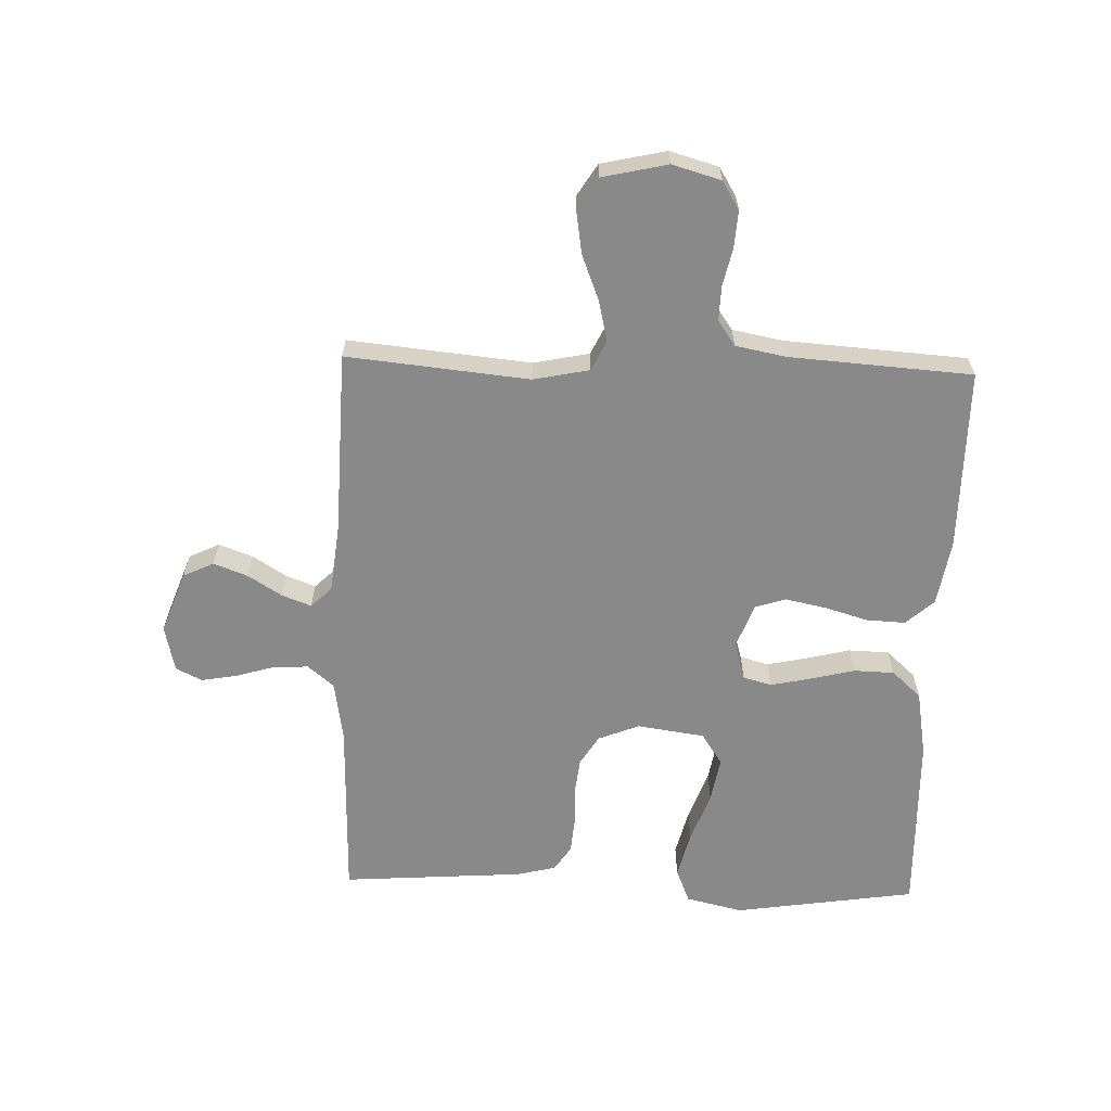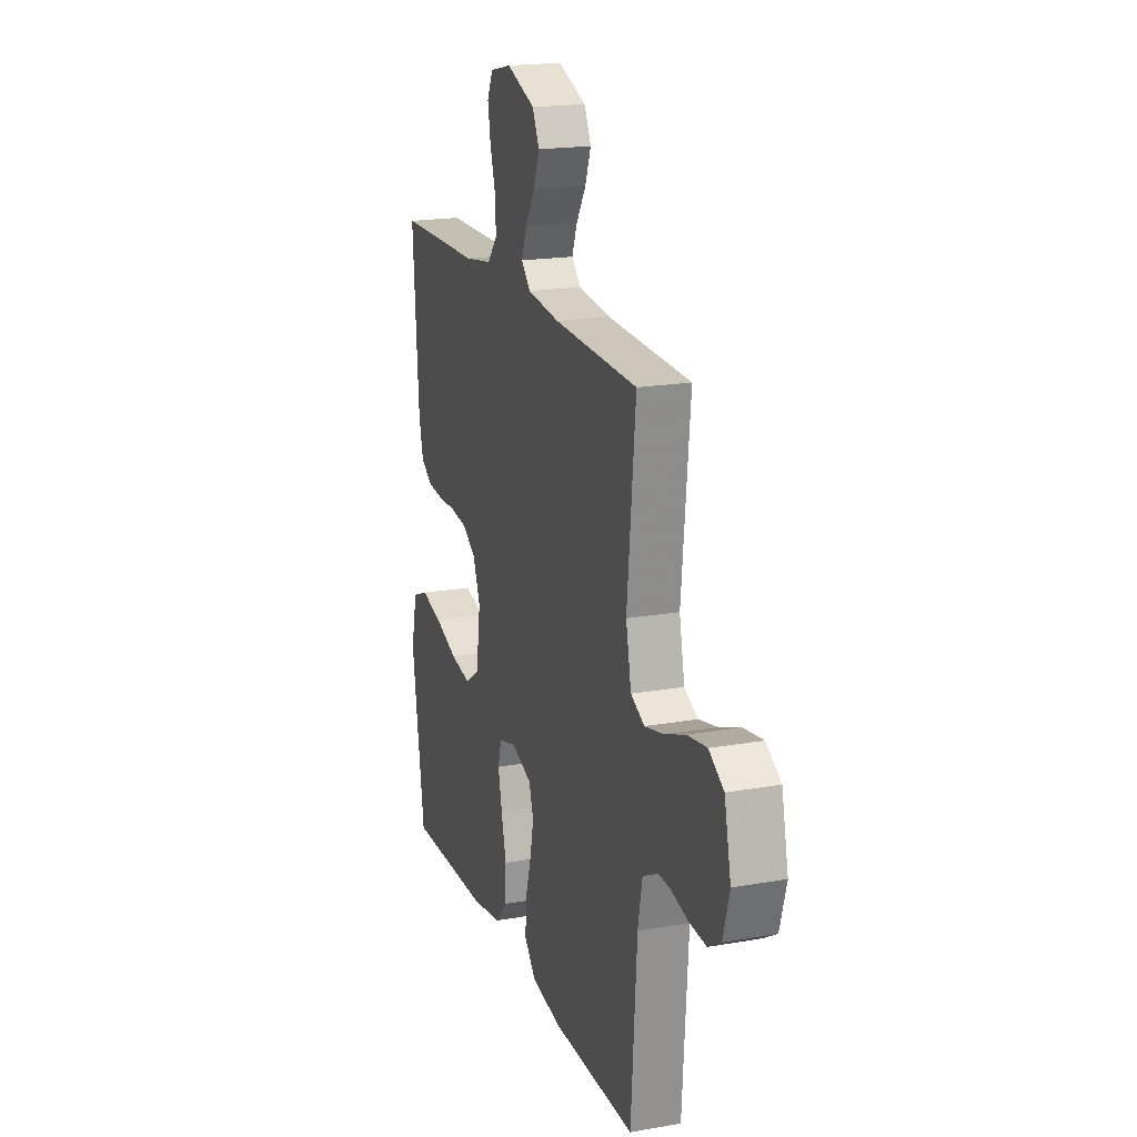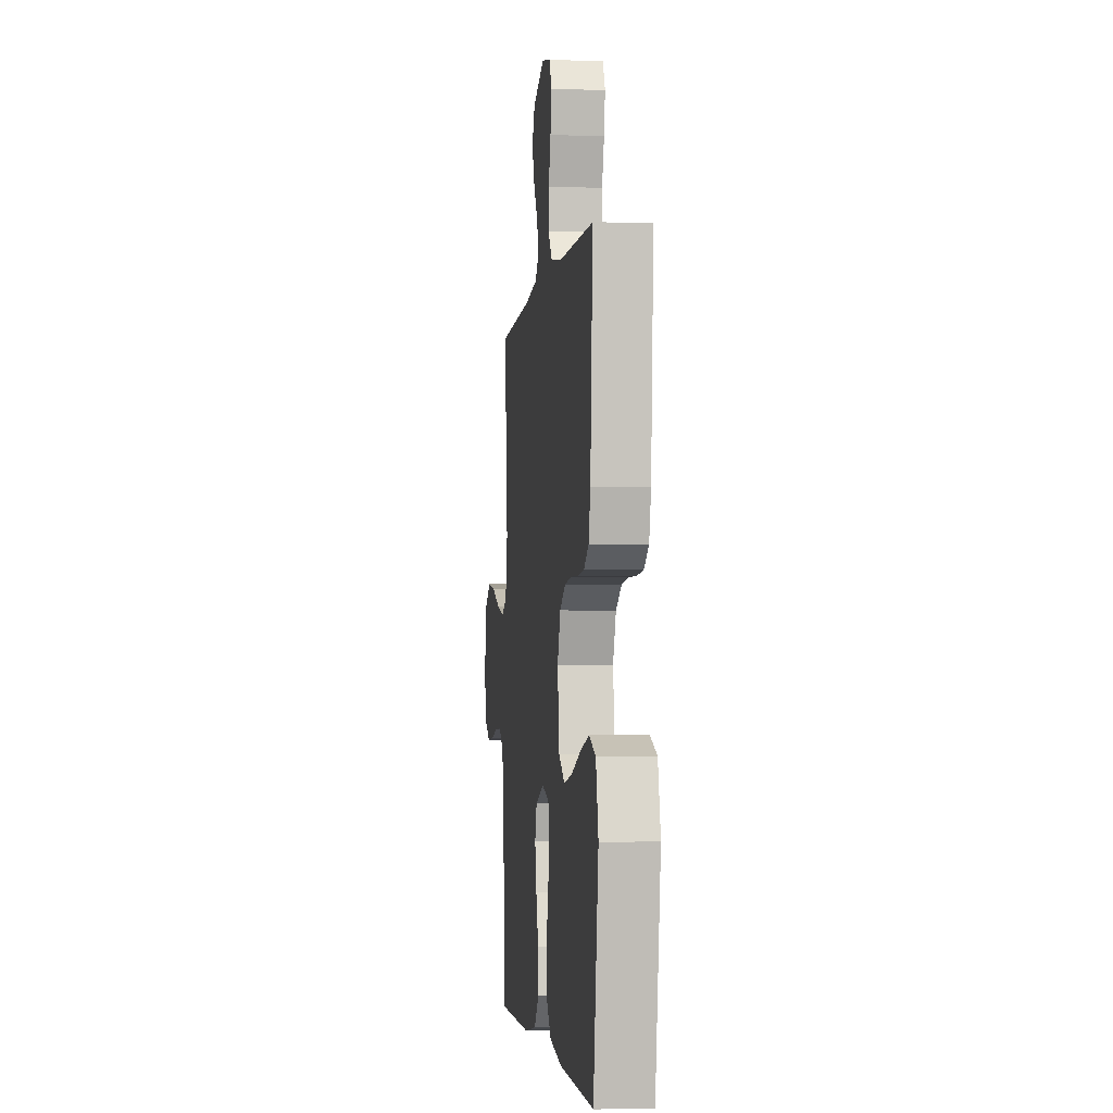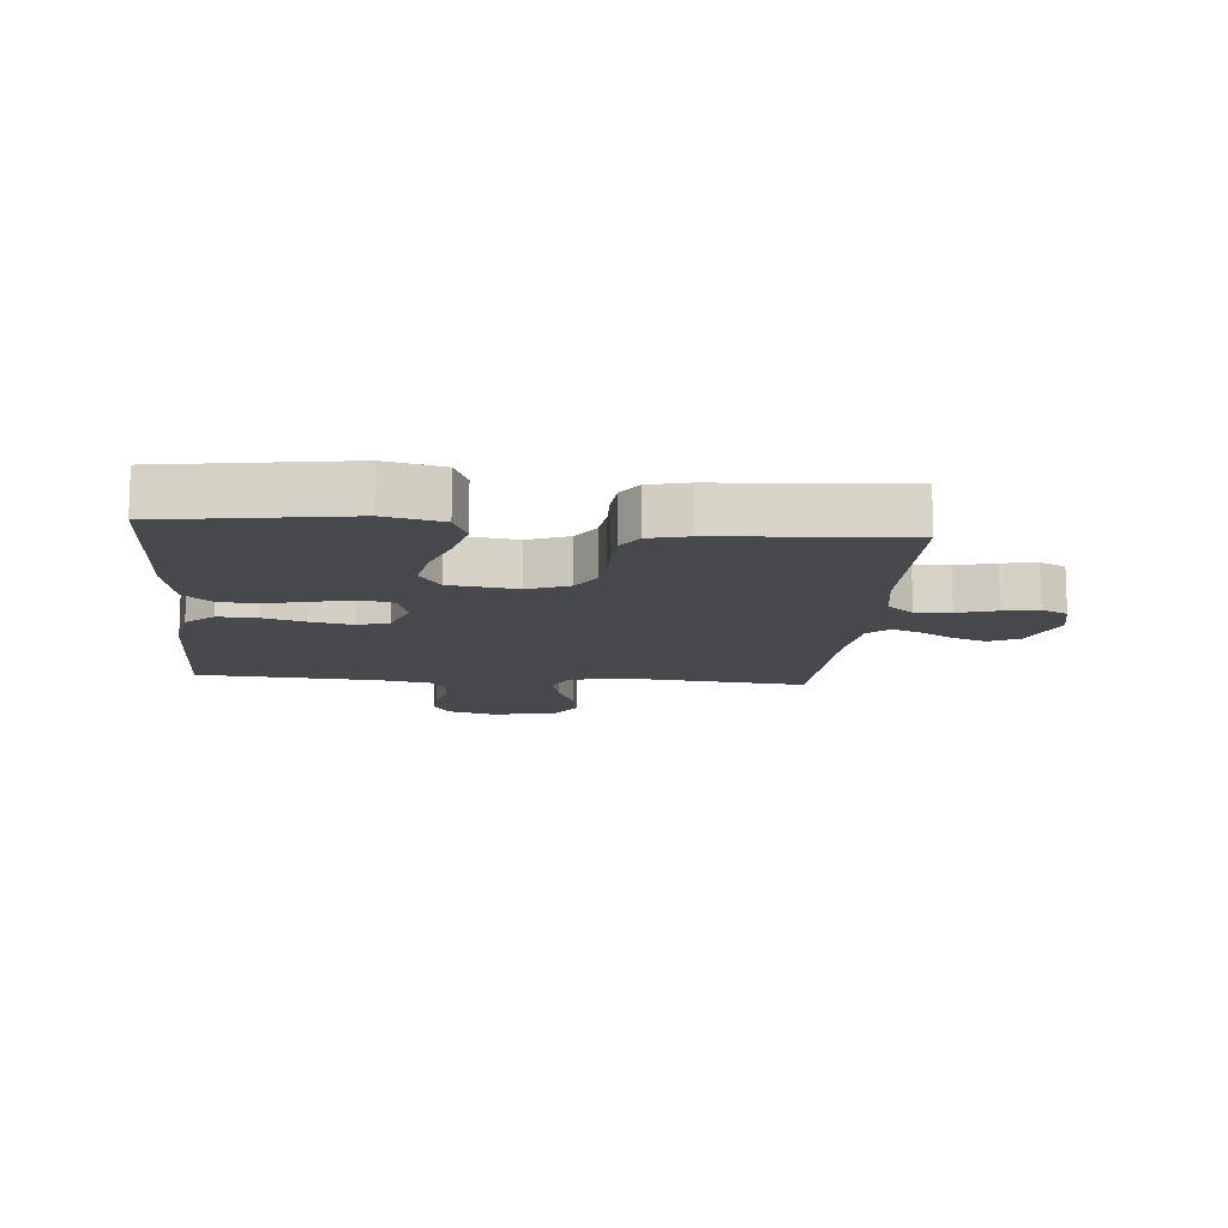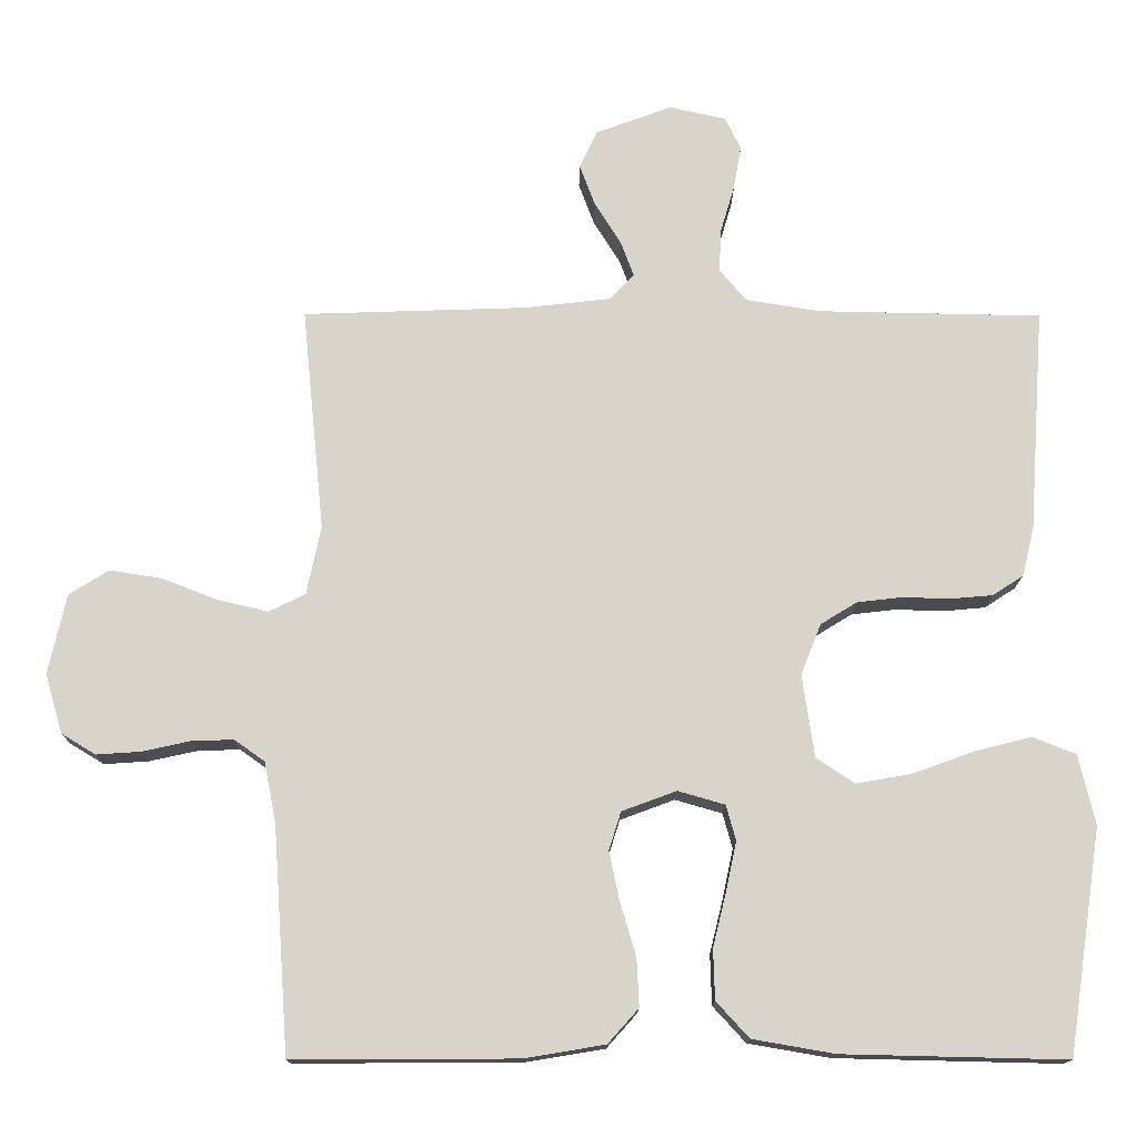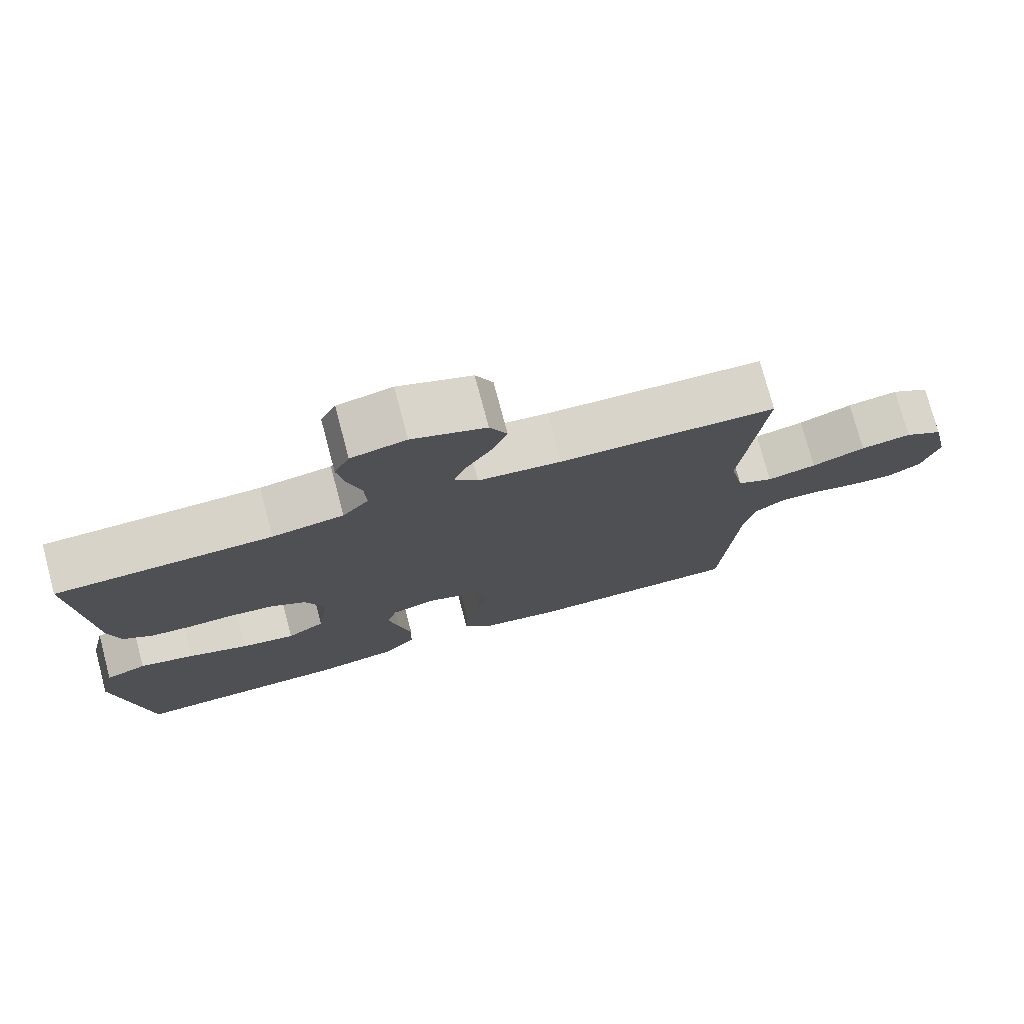
<metadata>
{"format":"obj","ext":"obj","renderer":"f3d","projection":"perspective","resolution":1024,"background":"white","views":[{"elev":-63.0,"azim":88.2,"up":"+Y"},{"elev":19.1,"azim":71.6,"up":"+Z"},{"elev":-3.0,"azim":-96.8,"up":"+Z"},{"elev":-12.4,"azim":-95.0,"up":"+Y"},{"elev":-14.4,"azim":179.6,"up":"+Z"},{"elev":76.1,"azim":-14.9,"up":"+Z"}]}
</metadata>
<code>
v 0.5 0.07 -0.5
v 0.2 0.07 -0.499
v 0.092 0.07 -0.481
v 0.051 0.07 -0.435
v 0.054 0.07 -0.371
v 0.075 0.07 -0.3
v 0.089 0.07 -0.233
v 0.073 0.07 -0.182
v 0 0.07 -0.155
v -0.063 0.07 -0.173
v -0.076 0.07 -0.22
v -0.062 0.07 -0.286
v -0.044 0.07 -0.359
v -0.046 0.07 -0.426
v -0.09 0.07 -0.474
v -0.2 0.07 -0.493
v -0.5 0.07 -0.5
v -0.545 0.07 -0.2
v -0.523 0.07 -0.106
v -0.466 0.07 -0.083
v -0.39 0.07 -0.102
v -0.307 0.07 -0.132
v -0.233 0.07 -0.145
v -0.181 0.07 -0.111
v -0.165 0.07 0
v -0.192 0.07 0.068
v -0.241 0.07 0.098
v -0.301 0.07 0.105
v -0.365 0.07 0.103
v -0.422 0.07 0.108
v -0.463 0.07 0.135
v -0.479 0.07 0.2
v -0.5 0.07 0.5
v -0.2 0.07 0.506
v -0.101 0.07 0.522
v -0.065 0.07 0.565
v -0.068 0.07 0.623
v -0.087 0.07 0.687
v -0.097 0.07 0.745
v -0.076 0.07 0.788
v 0 0.07 0.805
v 0.102 0.07 0.767
v 0.126 0.07 0.717
v 0.105 0.07 0.661
v 0.07 0.07 0.605
v 0.052 0.07 0.557
v 0.085 0.07 0.523
v 0.2 0.07 0.51
v 0.5 0.07 0.5
v 0.47 0.07 0.2
v 0.489 0.07 0.108
v 0.538 0.07 0.084
v 0.606 0.07 0.1
v 0.68 0.07 0.129
v 0.75 0.07 0.14
v 0.803 0.07 0.107
v 0.827 0.07 0
v 0.804 0.07 -0.08
v 0.758 0.07 -0.108
v 0.698 0.07 -0.104
v 0.635 0.07 -0.09
v 0.578 0.07 -0.088
v 0.537 0.07 -0.117
v 0.521 0.07 -0.2
v 0.5 0 -0.5
v 0.2 0 -0.499
v 0.092 0 -0.481
v 0.051 0 -0.435
v 0.054 0 -0.371
v 0.075 0 -0.3
v 0.089 0 -0.233
v 0.073 0 -0.182
v 0 0 -0.155
v -0.063 0 -0.173
v -0.076 0 -0.22
v -0.062 0 -0.286
v -0.044 0 -0.359
v -0.046 0 -0.426
v -0.09 0 -0.474
v -0.2 0 -0.493
v -0.5 0 -0.5
v -0.545 0 -0.2
v -0.523 0 -0.106
v -0.466 0 -0.083
v -0.39 0 -0.102
v -0.307 0 -0.132
v -0.233 0 -0.145
v -0.181 0 -0.111
v -0.165 0 0
v -0.192 0 0.068
v -0.241 0 0.098
v -0.301 0 0.105
v -0.365 0 0.103
v -0.422 0 0.108
v -0.463 0 0.135
v -0.479 0 0.2
v -0.5 0 0.5
v -0.2 0 0.506
v -0.101 0 0.522
v -0.065 0 0.565
v -0.068 0 0.623
v -0.087 0 0.687
v -0.097 0 0.745
v -0.076 0 0.788
v 0 0 0.805
v 0.102 0 0.767
v 0.126 0 0.717
v 0.105 0 0.661
v 0.07 0 0.605
v 0.052 0 0.557
v 0.085 0 0.523
v 0.2 0 0.51
v 0.5 0 0.5
v 0.47 0 0.2
v 0.489 0 0.108
v 0.538 0 0.084
v 0.606 0 0.1
v 0.68 0 0.129
v 0.75 0 0.14
v 0.803 0 0.107
v 0.827 0 0
v 0.804 0 -0.08
v 0.758 0 -0.108
v 0.698 0 -0.104
v 0.635 0 -0.09
v 0.578 0 -0.088
v 0.537 0 -0.117
v 0.521 0 -0.2
f 59 60 61
f 58 59 61
f 57 58 61
f 56 57 61
f 55 56 61
f 54 55 61
f 53 54 61
f 52 53 61 62
f 51 52 62 63
f 48 49 50
f 47 48 50 51
f 43 44 45
f 42 43 45
f 41 42 45
f 40 41 45
f 39 40 45
f 38 39 45
f 37 38 45
f 36 37 45 46
f 35 36 46 47
f 32 33 34
f 31 32 34
f 30 31 34
f 29 30 34
f 28 29 34
f 35 47 51
f 34 35 51
f 28 34 51
f 27 28 51
f 20 21 22
f 19 20 22
f 18 19 22
f 17 18 22
f 16 17 22
f 15 16 22
f 14 15 22
f 13 14 22
f 12 13 22
f 11 12 22 23
f 10 11 23 24
f 4 5 6
f 3 4 6
f 2 3 6
f 1 2 6
f 64 1 6
f 64 6 7
f 51 63 64
f 27 51 64
f 26 27 64
f 25 26 64
f 9 10 24 25
f 8 9 25 64
f 7 8 64
f 125 124 123
f 125 123 122
f 125 122 121
f 125 121 120
f 125 120 119
f 125 119 118
f 125 118 117
f 126 125 117 116
f 127 126 116 115
f 114 113 112
f 115 114 112 111
f 109 108 107
f 109 107 106
f 109 106 105
f 109 105 104
f 109 104 103
f 109 103 102
f 109 102 101
f 110 109 101 100
f 111 110 100 99
f 98 97 96
f 98 96 95
f 98 95 94
f 98 94 93
f 98 93 92
f 115 111 99
f 115 99 98
f 115 98 92
f 115 92 91
f 86 85 84
f 86 84 83
f 86 83 82
f 86 82 81
f 86 81 80
f 86 80 79
f 86 79 78
f 86 78 77
f 86 77 76
f 87 86 76 75
f 88 87 75 74
f 70 69 68
f 70 68 67
f 70 67 66
f 70 66 65
f 70 65 128
f 71 70 128
f 128 127 115
f 128 115 91
f 128 91 90
f 128 90 89
f 89 88 74 73
f 128 89 73 72
f 128 72 71
f 1 65 66 2
f 2 66 67 3
f 3 67 68 4
f 4 68 69 5
f 5 69 70 6
f 6 70 71 7
f 7 71 72 8
f 8 72 73 9
f 9 73 74 10
f 10 74 75 11
f 11 75 76 12
f 12 76 77 13
f 13 77 78 14
f 14 78 79 15
f 15 79 80 16
f 16 80 81 17
f 17 81 82 18
f 18 82 83 19
f 19 83 84 20
f 20 84 85 21
f 21 85 86 22
f 22 86 87 23
f 23 87 88 24
f 24 88 89 25
f 25 89 90 26
f 26 90 91 27
f 27 91 92 28
f 28 92 93 29
f 29 93 94 30
f 30 94 95 31
f 31 95 96 32
f 32 96 97 33
f 33 97 98 34
f 34 98 99 35
f 35 99 100 36
f 36 100 101 37
f 37 101 102 38
f 38 102 103 39
f 39 103 104 40
f 40 104 105 41
f 41 105 106 42
f 42 106 107 43
f 43 107 108 44
f 44 108 109 45
f 45 109 110 46
f 46 110 111 47
f 47 111 112 48
f 48 112 113 49
f 49 113 114 50
f 50 114 115 51
f 51 115 116 52
f 52 116 117 53
f 53 117 118 54
f 54 118 119 55
f 55 119 120 56
f 56 120 121 57
f 57 121 122 58
f 58 122 123 59
f 59 123 124 60
f 60 124 125 61
f 61 125 126 62
f 62 126 127 63
f 63 127 128 64
f 64 128 65 1

</code>
